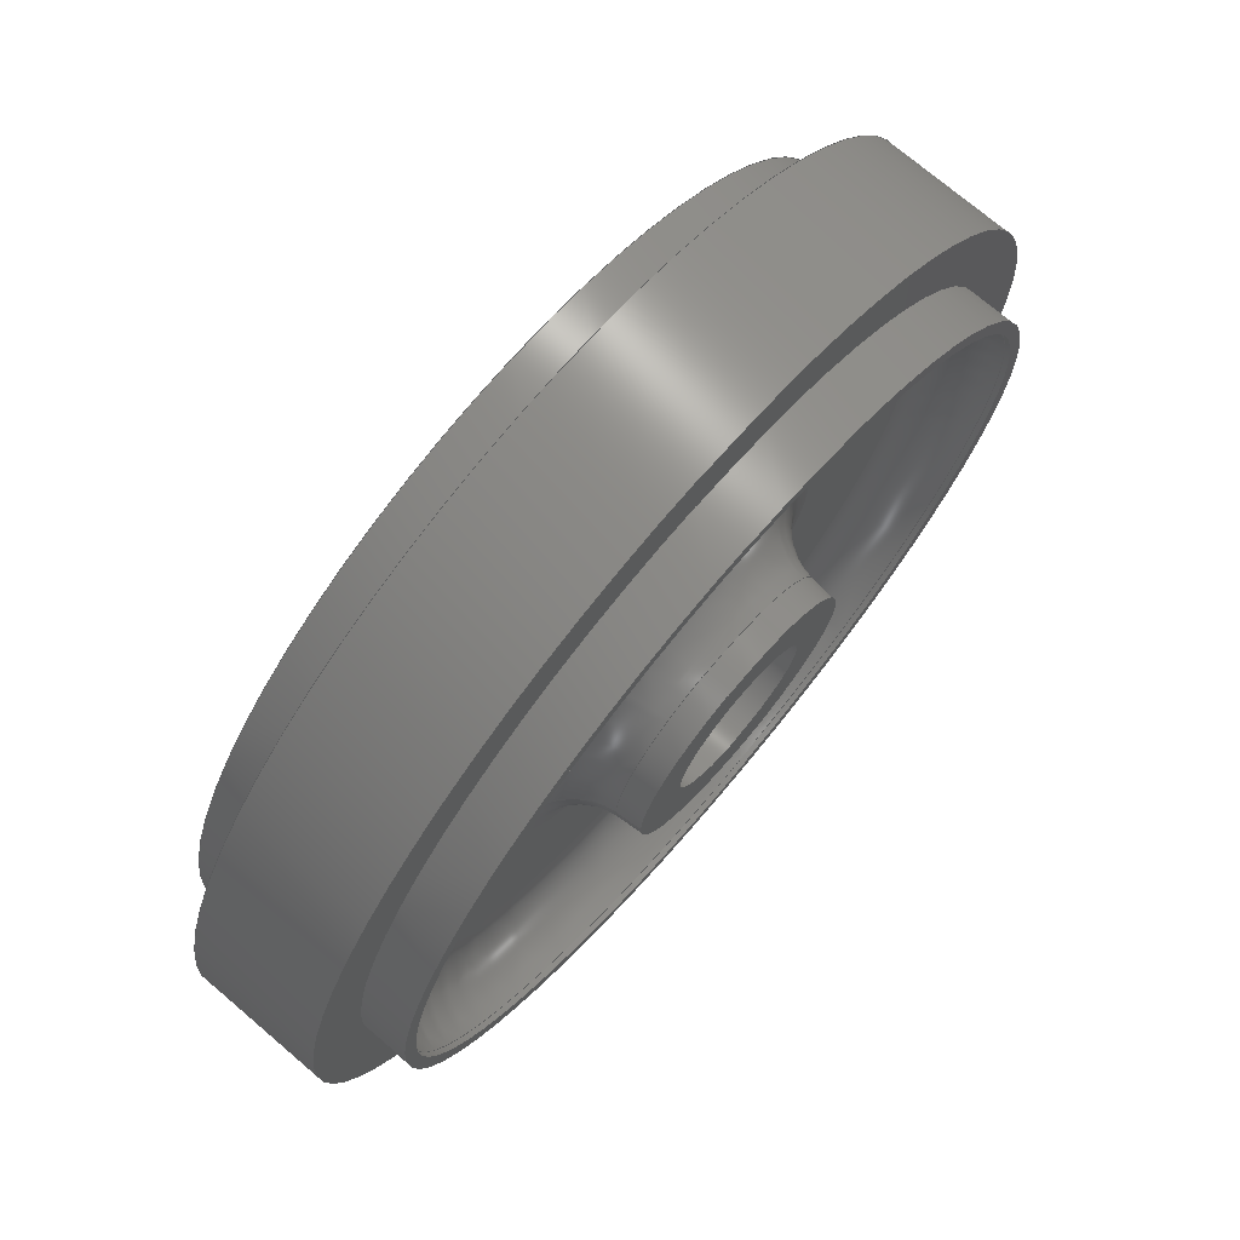
<metadata>
{"format":"step","ext":"step","renderer":"f3d","projection":"perspective","resolution":1024,"background":"white","views":[{"elev":73.3,"azim":-49.6,"up":"+Y"}]}
</metadata>
<code>
ISO-10303-21;
DATA;
#1=MECHANICAL_DESIGN_GEOMETRIC_PRESENTATION_REPRESENTATION('',(#4),#432);
#2=SHAPE_REPRESENTATION_RELATIONSHIP('SRR','None',#442,#3);
#3=ADVANCED_BREP_SHAPE_REPRESENTATION('',(#5),#431);
#4=STYLED_ITEM('',(#451),#5);
#5=MANIFOLD_SOLID_BREP('Solid1',#226);
#6=CYLINDRICAL_SURFACE('',#261,1.562);
#7=CYLINDRICAL_SURFACE('',#265,1.781);
#8=CYLINDRICAL_SURFACE('',#269,1.562);
#9=CYLINDRICAL_SURFACE('',#285,0.304);
#10=TOROIDAL_SURFACE('',#251,0.7578,0.25);
#11=TOROIDAL_SURFACE('',#255,1.265,0.25);
#12=TOROIDAL_SURFACE('',#275,1.265,0.25);
#13=TOROIDAL_SURFACE('',#279,0.7578,0.25);
#14=CONICAL_SURFACE('',#249,0.5087,0.08727);
#15=CONICAL_SURFACE('',#257,1.516,0.08727);
#16=CONICAL_SURFACE('',#273,1.514,0.08727);
#17=CONICAL_SURFACE('',#281,0.5,0.08727);
#18=FACE_BOUND('',#59,.T.);
#19=FACE_BOUND('',#61,.T.);
#20=FACE_BOUND('',#63,.T.);
#21=FACE_BOUND('',#65,.T.);
#22=FACE_BOUND('',#67,.T.);
#23=FACE_BOUND('',#69,.T.);
#24=FACE_BOUND('',#71,.T.);
#25=FACE_BOUND('',#73,.T.);
#26=FACE_BOUND('',#75,.T.);
#27=FACE_BOUND('',#77,.T.);
#28=FACE_BOUND('',#79,.T.);
#29=FACE_BOUND('',#81,.T.);
#30=FACE_BOUND('',#83,.T.);
#31=FACE_BOUND('',#85,.T.);
#32=FACE_BOUND('',#87,.T.);
#33=FACE_BOUND('',#89,.T.);
#34=FACE_BOUND('',#91,.T.);
#35=FACE_BOUND('',#93,.T.);
#36=FACE_BOUND('',#95,.T.);
#37=FACE_BOUND('',#97,.T.);
#38=FACE_OUTER_BOUND('',#58,.T.);
#39=FACE_OUTER_BOUND('',#60,.T.);
#40=FACE_OUTER_BOUND('',#62,.T.);
#41=FACE_OUTER_BOUND('',#64,.T.);
#42=FACE_OUTER_BOUND('',#66,.T.);
#43=FACE_OUTER_BOUND('',#68,.T.);
#44=FACE_OUTER_BOUND('',#70,.T.);
#45=FACE_OUTER_BOUND('',#72,.T.);
#46=FACE_OUTER_BOUND('',#74,.T.);
#47=FACE_OUTER_BOUND('',#76,.T.);
#48=FACE_OUTER_BOUND('',#78,.T.);
#49=FACE_OUTER_BOUND('',#80,.T.);
#50=FACE_OUTER_BOUND('',#82,.T.);
#51=FACE_OUTER_BOUND('',#84,.T.);
#52=FACE_OUTER_BOUND('',#86,.T.);
#53=FACE_OUTER_BOUND('',#88,.T.);
#54=FACE_OUTER_BOUND('',#90,.T.);
#55=FACE_OUTER_BOUND('',#92,.T.);
#56=FACE_OUTER_BOUND('',#94,.T.);
#57=FACE_OUTER_BOUND('',#96,.T.);
#58=EDGE_LOOP('',(#158));
#59=EDGE_LOOP('',(#159));
#60=EDGE_LOOP('',(#160));
#61=EDGE_LOOP('',(#161));
#62=EDGE_LOOP('',(#162));
#63=EDGE_LOOP('',(#163));
#64=EDGE_LOOP('',(#164));
#65=EDGE_LOOP('',(#165));
#66=EDGE_LOOP('',(#166));
#67=EDGE_LOOP('',(#167));
#68=EDGE_LOOP('',(#168));
#69=EDGE_LOOP('',(#169));
#70=EDGE_LOOP('',(#170));
#71=EDGE_LOOP('',(#171));
#72=EDGE_LOOP('',(#172));
#73=EDGE_LOOP('',(#173));
#74=EDGE_LOOP('',(#174));
#75=EDGE_LOOP('',(#175));
#76=EDGE_LOOP('',(#176));
#77=EDGE_LOOP('',(#177));
#78=EDGE_LOOP('',(#178));
#79=EDGE_LOOP('',(#179));
#80=EDGE_LOOP('',(#180));
#81=EDGE_LOOP('',(#181));
#82=EDGE_LOOP('',(#182));
#83=EDGE_LOOP('',(#183));
#84=EDGE_LOOP('',(#184));
#85=EDGE_LOOP('',(#185));
#86=EDGE_LOOP('',(#186));
#87=EDGE_LOOP('',(#187));
#88=EDGE_LOOP('',(#188));
#89=EDGE_LOOP('',(#189));
#90=EDGE_LOOP('',(#190));
#91=EDGE_LOOP('',(#191));
#92=EDGE_LOOP('',(#192));
#93=EDGE_LOOP('',(#193));
#94=EDGE_LOOP('',(#194));
#95=EDGE_LOOP('',(#195));
#96=EDGE_LOOP('',(#196));
#97=EDGE_LOOP('',(#197));
#98=CIRCLE('',#247,0.5);
#99=CIRCLE('',#248,0.304);
#100=CIRCLE('',#250,0.5087);
#101=CIRCLE('',#252,0.7578);
#102=CIRCLE('',#254,1.265);
#103=CIRCLE('',#256,1.514);
#104=CIRCLE('',#258,1.516);
#105=CIRCLE('',#260,1.562);
#106=CIRCLE('',#262,1.562);
#107=CIRCLE('',#264,1.781);
#108=CIRCLE('',#266,1.781);
#109=CIRCLE('',#268,1.562);
#110=CIRCLE('',#270,1.562);
#111=CIRCLE('',#272,1.516);
#112=CIRCLE('',#274,1.514);
#113=CIRCLE('',#276,1.265);
#114=CIRCLE('',#278,0.7578);
#115=CIRCLE('',#280,0.5087);
#116=CIRCLE('',#282,0.5);
#117=CIRCLE('',#284,0.304);
#118=VERTEX_POINT('',#370);
#119=VERTEX_POINT('',#372);
#120=VERTEX_POINT('',#375);
#121=VERTEX_POINT('',#378);
#122=VERTEX_POINT('',#381);
#123=VERTEX_POINT('',#384);
#124=VERTEX_POINT('',#387);
#125=VERTEX_POINT('',#390);
#126=VERTEX_POINT('',#393);
#127=VERTEX_POINT('',#396);
#128=VERTEX_POINT('',#399);
#129=VERTEX_POINT('',#402);
#130=VERTEX_POINT('',#405);
#131=VERTEX_POINT('',#408);
#132=VERTEX_POINT('',#411);
#133=VERTEX_POINT('',#414);
#134=VERTEX_POINT('',#417);
#135=VERTEX_POINT('',#420);
#136=VERTEX_POINT('',#423);
#137=VERTEX_POINT('',#426);
#138=EDGE_CURVE('',#118,#118,#98,.T.);
#139=EDGE_CURVE('',#119,#119,#99,.T.);
#140=EDGE_CURVE('',#120,#120,#100,.T.);
#141=EDGE_CURVE('',#121,#121,#101,.T.);
#142=EDGE_CURVE('',#122,#122,#102,.T.);
#143=EDGE_CURVE('',#123,#123,#103,.T.);
#144=EDGE_CURVE('',#124,#124,#104,.T.);
#145=EDGE_CURVE('',#125,#125,#105,.T.);
#146=EDGE_CURVE('',#126,#126,#106,.T.);
#147=EDGE_CURVE('',#127,#127,#107,.T.);
#148=EDGE_CURVE('',#128,#128,#108,.T.);
#149=EDGE_CURVE('',#129,#129,#109,.T.);
#150=EDGE_CURVE('',#130,#130,#110,.T.);
#151=EDGE_CURVE('',#131,#131,#111,.T.);
#152=EDGE_CURVE('',#132,#132,#112,.T.);
#153=EDGE_CURVE('',#133,#133,#113,.T.);
#154=EDGE_CURVE('',#134,#134,#114,.T.);
#155=EDGE_CURVE('',#135,#135,#115,.T.);
#156=EDGE_CURVE('',#136,#136,#116,.T.);
#157=EDGE_CURVE('',#137,#137,#117,.T.);
#158=ORIENTED_EDGE('',*,*,#138,.T.);
#159=ORIENTED_EDGE('',*,*,#139,.F.);
#160=ORIENTED_EDGE('',*,*,#138,.F.);
#161=ORIENTED_EDGE('',*,*,#140,.T.);
#162=ORIENTED_EDGE('',*,*,#140,.F.);
#163=ORIENTED_EDGE('',*,*,#141,.T.);
#164=ORIENTED_EDGE('',*,*,#142,.T.);
#165=ORIENTED_EDGE('',*,*,#141,.F.);
#166=ORIENTED_EDGE('',*,*,#142,.F.);
#167=ORIENTED_EDGE('',*,*,#143,.T.);
#168=ORIENTED_EDGE('',*,*,#143,.F.);
#169=ORIENTED_EDGE('',*,*,#144,.T.);
#170=ORIENTED_EDGE('',*,*,#145,.T.);
#171=ORIENTED_EDGE('',*,*,#144,.F.);
#172=ORIENTED_EDGE('',*,*,#145,.F.);
#173=ORIENTED_EDGE('',*,*,#146,.T.);
#174=ORIENTED_EDGE('',*,*,#147,.T.);
#175=ORIENTED_EDGE('',*,*,#146,.F.);
#176=ORIENTED_EDGE('',*,*,#147,.F.);
#177=ORIENTED_EDGE('',*,*,#148,.T.);
#178=ORIENTED_EDGE('',*,*,#148,.F.);
#179=ORIENTED_EDGE('',*,*,#149,.T.);
#180=ORIENTED_EDGE('',*,*,#149,.F.);
#181=ORIENTED_EDGE('',*,*,#150,.T.);
#182=ORIENTED_EDGE('',*,*,#150,.F.);
#183=ORIENTED_EDGE('',*,*,#151,.T.);
#184=ORIENTED_EDGE('',*,*,#151,.F.);
#185=ORIENTED_EDGE('',*,*,#152,.T.);
#186=ORIENTED_EDGE('',*,*,#152,.F.);
#187=ORIENTED_EDGE('',*,*,#153,.T.);
#188=ORIENTED_EDGE('',*,*,#153,.F.);
#189=ORIENTED_EDGE('',*,*,#154,.T.);
#190=ORIENTED_EDGE('',*,*,#154,.F.);
#191=ORIENTED_EDGE('',*,*,#155,.T.);
#192=ORIENTED_EDGE('',*,*,#155,.F.);
#193=ORIENTED_EDGE('',*,*,#156,.T.);
#194=ORIENTED_EDGE('',*,*,#156,.F.);
#195=ORIENTED_EDGE('',*,*,#157,.T.);
#196=ORIENTED_EDGE('',*,*,#139,.T.);
#197=ORIENTED_EDGE('',*,*,#157,.F.);
#198=PLANE('',#246);
#199=PLANE('',#253);
#200=PLANE('',#259);
#201=PLANE('',#263);
#202=PLANE('',#267);
#203=PLANE('',#271);
#204=PLANE('',#277);
#205=PLANE('',#283);
#206=ADVANCED_FACE('',(#38,#18),#198,.F.);
#207=ADVANCED_FACE('',(#39,#19),#14,.T.);
#208=ADVANCED_FACE('',(#40,#20),#10,.F.);
#209=ADVANCED_FACE('',(#41,#21),#199,.F.);
#210=ADVANCED_FACE('',(#42,#22),#11,.F.);
#211=ADVANCED_FACE('',(#43,#23),#15,.F.);
#212=ADVANCED_FACE('',(#44,#24),#200,.F.);
#213=ADVANCED_FACE('',(#45,#25),#6,.T.);
#214=ADVANCED_FACE('',(#46,#26),#201,.F.);
#215=ADVANCED_FACE('',(#47,#27),#7,.T.);
#216=ADVANCED_FACE('',(#48,#28),#202,.F.);
#217=ADVANCED_FACE('',(#49,#29),#8,.T.);
#218=ADVANCED_FACE('',(#50,#30),#203,.F.);
#219=ADVANCED_FACE('',(#51,#31),#16,.F.);
#220=ADVANCED_FACE('',(#52,#32),#12,.F.);
#221=ADVANCED_FACE('',(#53,#33),#204,.F.);
#222=ADVANCED_FACE('',(#54,#34),#13,.F.);
#223=ADVANCED_FACE('',(#55,#35),#17,.T.);
#224=ADVANCED_FACE('',(#56,#36),#205,.F.);
#225=ADVANCED_FACE('',(#57,#37),#9,.F.);
#226=CLOSED_SHELL('',(#206,#207,#208,#209,#210,#211,#212,#213,#214,#215,
#216,#217,#218,#219,#220,#221,#222,#223,#224,#225));
#227=DERIVED_UNIT_ELEMENT(#229,0);
#228=DERIVED_UNIT_ELEMENT(#436,0);
#229=(
MASS_UNIT()
NAMED_UNIT(*)
SI_UNIT($,.GRAM.)
);
#230=DERIVED_UNIT((#227,#228));
#231=MEASURE_REPRESENTATION_ITEM('density measure',
POSITIVE_RATIO_MEASURE(0.9134),#230);
#232=PROPERTY_DEFINITION_REPRESENTATION(#237,#234);
#233=PROPERTY_DEFINITION_REPRESENTATION(#238,#235);
#234=REPRESENTATION('material name',(#236),#431);
#235=REPRESENTATION('density',(#231),#431);
#236=DESCRIPTIVE_REPRESENTATION_ITEM('Polyolefin','Polyolefin');
#237=PROPERTY_DEFINITION('material property','material name',#444);
#238=PROPERTY_DEFINITION('material property','density of part',#444);
#239=DATE_TIME_ROLE('creation_date');
#240=APPLIED_DATE_AND_TIME_ASSIGNMENT(#241,#239,(#444));
#241=DATE_AND_TIME(#242,#243);
#242=CALENDAR_DATE(2017,22,9);
#243=LOCAL_TIME(18,40,54,#244);
#244=COORDINATED_UNIVERSAL_TIME_OFFSET(0,0,.BEHIND.);
#245=AXIS2_PLACEMENT_3D('placement',#368,#286,#287);
#246=AXIS2_PLACEMENT_3D('',#369,#288,#289);
#247=AXIS2_PLACEMENT_3D('',#371,#290,#291);
#248=AXIS2_PLACEMENT_3D('',#373,#292,#293);
#249=AXIS2_PLACEMENT_3D('',#374,#294,#295);
#250=AXIS2_PLACEMENT_3D('',#376,#296,#297);
#251=AXIS2_PLACEMENT_3D('',#377,#298,#299);
#252=AXIS2_PLACEMENT_3D('',#379,#300,#301);
#253=AXIS2_PLACEMENT_3D('',#380,#302,#303);
#254=AXIS2_PLACEMENT_3D('',#382,#304,#305);
#255=AXIS2_PLACEMENT_3D('',#383,#306,#307);
#256=AXIS2_PLACEMENT_3D('',#385,#308,#309);
#257=AXIS2_PLACEMENT_3D('',#386,#310,#311);
#258=AXIS2_PLACEMENT_3D('',#388,#312,#313);
#259=AXIS2_PLACEMENT_3D('',#389,#314,#315);
#260=AXIS2_PLACEMENT_3D('',#391,#316,#317);
#261=AXIS2_PLACEMENT_3D('',#392,#318,#319);
#262=AXIS2_PLACEMENT_3D('',#394,#320,#321);
#263=AXIS2_PLACEMENT_3D('',#395,#322,#323);
#264=AXIS2_PLACEMENT_3D('',#397,#324,#325);
#265=AXIS2_PLACEMENT_3D('',#398,#326,#327);
#266=AXIS2_PLACEMENT_3D('',#400,#328,#329);
#267=AXIS2_PLACEMENT_3D('',#401,#330,#331);
#268=AXIS2_PLACEMENT_3D('',#403,#332,#333);
#269=AXIS2_PLACEMENT_3D('',#404,#334,#335);
#270=AXIS2_PLACEMENT_3D('',#406,#336,#337);
#271=AXIS2_PLACEMENT_3D('',#407,#338,#339);
#272=AXIS2_PLACEMENT_3D('',#409,#340,#341);
#273=AXIS2_PLACEMENT_3D('',#410,#342,#343);
#274=AXIS2_PLACEMENT_3D('',#412,#344,#345);
#275=AXIS2_PLACEMENT_3D('',#413,#346,#347);
#276=AXIS2_PLACEMENT_3D('',#415,#348,#349);
#277=AXIS2_PLACEMENT_3D('',#416,#350,#351);
#278=AXIS2_PLACEMENT_3D('',#418,#352,#353);
#279=AXIS2_PLACEMENT_3D('',#419,#354,#355);
#280=AXIS2_PLACEMENT_3D('',#421,#356,#357);
#281=AXIS2_PLACEMENT_3D('',#422,#358,#359);
#282=AXIS2_PLACEMENT_3D('',#424,#360,#361);
#283=AXIS2_PLACEMENT_3D('',#425,#362,#363);
#284=AXIS2_PLACEMENT_3D('',#427,#364,#365);
#285=AXIS2_PLACEMENT_3D('',#428,#366,#367);
#286=DIRECTION('axis',(0,0,1));
#287=DIRECTION('refdir',(1,0,0));
#288=DIRECTION('center_axis',(0,0,1));
#289=DIRECTION('ref_axis',(1,0,0));
#290=DIRECTION('center_axis',(0,0,-1));
#291=DIRECTION('ref_axis',(-1,0,0));
#292=DIRECTION('center_axis',(0,0,-1));
#293=DIRECTION('ref_axis',(-1,0,0));
#294=DIRECTION('center_axis',(0,0,1));
#295=DIRECTION('ref_axis',(1,0,0));
#296=DIRECTION('center_axis',(0,0,-1));
#297=DIRECTION('ref_axis',(-1,0,0));
#298=DIRECTION('center_axis',(0,0,-1));
#299=DIRECTION('ref_axis',(-1,0,0));
#300=DIRECTION('center_axis',(0,0,-1));
#301=DIRECTION('ref_axis',(-1,0,0));
#302=DIRECTION('center_axis',(0,0,1));
#303=DIRECTION('ref_axis',(1,0,0));
#304=DIRECTION('center_axis',(0,0,-1));
#305=DIRECTION('ref_axis',(-1,0,0));
#306=DIRECTION('center_axis',(0,0,-1));
#307=DIRECTION('ref_axis',(-1,0,0));
#308=DIRECTION('center_axis',(0,0,-1));
#309=DIRECTION('ref_axis',(-1,0,0));
#310=DIRECTION('center_axis',(0,0,-1));
#311=DIRECTION('ref_axis',(-1,0,0));
#312=DIRECTION('center_axis',(0,0,-1));
#313=DIRECTION('ref_axis',(-1,0,0));
#314=DIRECTION('center_axis',(0,0,1));
#315=DIRECTION('ref_axis',(1,0,0));
#316=DIRECTION('center_axis',(0,0,-1));
#317=DIRECTION('ref_axis',(-1,0,0));
#318=DIRECTION('center_axis',(0,0,1));
#319=DIRECTION('ref_axis',(-1,0,0));
#320=DIRECTION('center_axis',(0,0,-1));
#321=DIRECTION('ref_axis',(-1,0,0));
#322=DIRECTION('center_axis',(0,0,1));
#323=DIRECTION('ref_axis',(1,0,0));
#324=DIRECTION('center_axis',(0,0,-1));
#325=DIRECTION('ref_axis',(-1,0,0));
#326=DIRECTION('center_axis',(0,0,1));
#327=DIRECTION('ref_axis',(-1,0,0));
#328=DIRECTION('center_axis',(0,0,-1));
#329=DIRECTION('ref_axis',(-1,0,0));
#330=DIRECTION('center_axis',(0,0,-1));
#331=DIRECTION('ref_axis',(-1,0,0));
#332=DIRECTION('center_axis',(0,0,-1));
#333=DIRECTION('ref_axis',(-1,0,0));
#334=DIRECTION('center_axis',(0,0,1));
#335=DIRECTION('ref_axis',(-1,0,0));
#336=DIRECTION('center_axis',(0,0,-1));
#337=DIRECTION('ref_axis',(-1,0,0));
#338=DIRECTION('center_axis',(0,0,-1));
#339=DIRECTION('ref_axis',(-1,0,0));
#340=DIRECTION('center_axis',(0,0,-1));
#341=DIRECTION('ref_axis',(-1,0,0));
#342=DIRECTION('center_axis',(0,0,1));
#343=DIRECTION('ref_axis',(1,0,0));
#344=DIRECTION('center_axis',(0,0,-1));
#345=DIRECTION('ref_axis',(-1,0,0));
#346=DIRECTION('center_axis',(0,0,-1));
#347=DIRECTION('ref_axis',(-1,0,0));
#348=DIRECTION('center_axis',(0,0,-1));
#349=DIRECTION('ref_axis',(-1,0,0));
#350=DIRECTION('center_axis',(0,0,-1));
#351=DIRECTION('ref_axis',(-1,0,0));
#352=DIRECTION('center_axis',(0,0,-1));
#353=DIRECTION('ref_axis',(-1,0,0));
#354=DIRECTION('center_axis',(0,0,-1));
#355=DIRECTION('ref_axis',(-1,0,0));
#356=DIRECTION('center_axis',(0,0,-1));
#357=DIRECTION('ref_axis',(-1,0,0));
#358=DIRECTION('center_axis',(0,0,-1));
#359=DIRECTION('ref_axis',(-1,0,0));
#360=DIRECTION('center_axis',(0,0,-1));
#361=DIRECTION('ref_axis',(-1,0,0));
#362=DIRECTION('center_axis',(0,0,-1));
#363=DIRECTION('ref_axis',(-1,0,0));
#364=DIRECTION('center_axis',(0,0,-1));
#365=DIRECTION('ref_axis',(-1,0,0));
#366=DIRECTION('center_axis',(0,0,1));
#367=DIRECTION('ref_axis',(-1,0,0));
#368=CARTESIAN_POINT('',(0,0,0));
#369=CARTESIAN_POINT('Origin',(0,0.5,-0.5156));
#370=CARTESIAN_POINT('',(-0.5,0,-0.5156));
#371=CARTESIAN_POINT('Origin',(0,0,-0.5156));
#372=CARTESIAN_POINT('',(-0.304,0,-0.5156));
#373=CARTESIAN_POINT('Origin',(0,0,-0.5156));
#374=CARTESIAN_POINT('Origin',(0,0,-0.4157));
#375=CARTESIAN_POINT('',(-0.5087,0,-0.4157));
#376=CARTESIAN_POINT('Origin',(0,0,-0.4157));
#377=CARTESIAN_POINT('Origin',(0,0,-0.4375));
#378=CARTESIAN_POINT('',(-0.7578,0,-0.1875));
#379=CARTESIAN_POINT('Origin',(0,0,-0.1875));
#380=CARTESIAN_POINT('Origin',(0,1.265,-0.1875));
#381=CARTESIAN_POINT('',(-1.265,0,-0.1875));
#382=CARTESIAN_POINT('Origin',(0,0,-0.1875));
#383=CARTESIAN_POINT('Origin',(0,0,-0.4375));
#384=CARTESIAN_POINT('',(-1.514,0,-0.4157));
#385=CARTESIAN_POINT('Origin',(0,0,-0.4157));
#386=CARTESIAN_POINT('Origin',(0,0,-0.4375));
#387=CARTESIAN_POINT('',(-1.516,0,-0.4375));
#388=CARTESIAN_POINT('Origin',(0,0,-0.4375));
#389=CARTESIAN_POINT('Origin',(0,1.562,-0.4375));
#390=CARTESIAN_POINT('',(-1.562,0,-0.4375));
#391=CARTESIAN_POINT('Origin',(0,0,-0.4375));
#392=CARTESIAN_POINT('Origin',(0,0,-0.5156));
#393=CARTESIAN_POINT('',(-1.562,0,-0.25));
#394=CARTESIAN_POINT('Origin',(0,0,-0.25));
#395=CARTESIAN_POINT('Origin',(0,1.781,-0.25));
#396=CARTESIAN_POINT('',(-1.781,0,-0.25));
#397=CARTESIAN_POINT('Origin',(0,0,-0.25));
#398=CARTESIAN_POINT('Origin',(0,0,-0.5156));
#399=CARTESIAN_POINT('',(-1.781,0,0.25));
#400=CARTESIAN_POINT('Origin',(0,0,0.25));
#401=CARTESIAN_POINT('Origin',(0,1.562,0.25));
#402=CARTESIAN_POINT('',(-1.562,0,0.25));
#403=CARTESIAN_POINT('Origin',(0,0,0.25));
#404=CARTESIAN_POINT('Origin',(0,0,-0.5156));
#405=CARTESIAN_POINT('',(-1.562,0,0.4375));
#406=CARTESIAN_POINT('Origin',(0,0,0.4375));
#407=CARTESIAN_POINT('Origin',(0,1.516,0.4375));
#408=CARTESIAN_POINT('',(-1.516,0,0.4375));
#409=CARTESIAN_POINT('Origin',(0,0,0.4375));
#410=CARTESIAN_POINT('Origin',(0,0,0.4157));
#411=CARTESIAN_POINT('',(-1.514,0,0.4157));
#412=CARTESIAN_POINT('Origin',(0,0,0.4157));
#413=CARTESIAN_POINT('Origin',(0,0,0.4375));
#414=CARTESIAN_POINT('',(-1.265,0,0.1875));
#415=CARTESIAN_POINT('Origin',(0,0,0.1875));
#416=CARTESIAN_POINT('Origin',(0,0.7578,0.1875));
#417=CARTESIAN_POINT('',(-0.7578,0,0.1875));
#418=CARTESIAN_POINT('Origin',(0,0,0.1875));
#419=CARTESIAN_POINT('Origin',(0,0,0.4375));
#420=CARTESIAN_POINT('',(-0.5087,0,0.4157));
#421=CARTESIAN_POINT('Origin',(0,0,0.4157));
#422=CARTESIAN_POINT('Origin',(0,0,0.5156));
#423=CARTESIAN_POINT('',(-0.5,0,0.5156));
#424=CARTESIAN_POINT('Origin',(0,0,0.5156));
#425=CARTESIAN_POINT('Origin',(0,0,0.5156));
#426=CARTESIAN_POINT('',(-0.304,0,0.5156));
#427=CARTESIAN_POINT('Origin',(0,0,0.5156));
#428=CARTESIAN_POINT('Origin',(0,0,-0.5156));
#429=UNCERTAINTY_MEASURE_WITH_UNIT(LENGTH_MEASURE(0.0003937),
#434,'DISTANCE_ACCURACY_VALUE',
'Maximum model space distance between geometric entities at asserted c
onnectivities');
#430=UNCERTAINTY_MEASURE_WITH_UNIT(LENGTH_MEASURE(0.0003937),
#434,'DISTANCE_ACCURACY_VALUE',
'Maximum model space distance between geometric entities at asserted c
onnectivities');
#431=(
GEOMETRIC_REPRESENTATION_CONTEXT(3)
GLOBAL_UNCERTAINTY_ASSIGNED_CONTEXT((#429))
GLOBAL_UNIT_ASSIGNED_CONTEXT((#434,#439,#438))
REPRESENTATION_CONTEXT('','3D')
);
#432=(
GEOMETRIC_REPRESENTATION_CONTEXT(3)
GLOBAL_UNCERTAINTY_ASSIGNED_CONTEXT((#430))
GLOBAL_UNIT_ASSIGNED_CONTEXT((#434,#439,#438))
REPRESENTATION_CONTEXT('','3D')
);
#433=DIMENSIONAL_EXPONENTS(1,0,0,0,0,0,0);
#434=(
CONVERSION_BASED_UNIT('inch',#437)
LENGTH_UNIT()
NAMED_UNIT(#433)
);
#435=(
LENGTH_UNIT()
NAMED_UNIT(*)
SI_UNIT(.MILLI.,.METRE.)
);
#436=(
LENGTH_UNIT()
NAMED_UNIT(*)
SI_UNIT(.CENTI.,.METRE.)
);
#437=LENGTH_MEASURE_WITH_UNIT(LENGTH_MEASURE(25.4),#435);
#438=(
NAMED_UNIT(*)
SI_UNIT($,.STERADIAN.)
SOLID_ANGLE_UNIT()
);
#439=(
NAMED_UNIT(*)
PLANE_ANGLE_UNIT()
SI_UNIT($,.RADIAN.)
);
#440=SHAPE_DEFINITION_REPRESENTATION(#441,#442);
#441=PRODUCT_DEFINITION_SHAPE('',$,#444);
#442=SHAPE_REPRESENTATION('',(#245),#431);
#443=PRODUCT_DEFINITION_CONTEXT('part definition',#448,'design');
#444=PRODUCT_DEFINITION('_10.91 (C)','_10.91 (C)',#445,#443);
#445=PRODUCT_DEFINITION_FORMATION(' NONE',$,#450);
#446=PRODUCT_RELATED_PRODUCT_CATEGORY('_10.91 (C)',
'_10.91 (C)',(#450));
#447=APPLICATION_PROTOCOL_DEFINITION('international standard',
'automotive_design',2009,#448);
#448=APPLICATION_CONTEXT(
'Core Data for Automotive Mechanical Design Process');
#449=PRODUCT_CONTEXT('part definition',#448,'mechanical');
#450=PRODUCT('_10.91 (C)','_10.91 (C)',$,(#449));
#451=PRESENTATION_STYLE_ASSIGNMENT((#452));
#452=SURFACE_STYLE_USAGE(.BOTH.,#453);
#453=SURFACE_SIDE_STYLE('',(#454));
#454=SURFACE_STYLE_FILL_AREA(#455);
#455=FILL_AREA_STYLE('',(#456));
#456=FILL_AREA_STYLE_COLOUR('',#457);
#457=COLOUR_RGB('',0.3137,0.3137,0.3137);
ENDSEC;
END-ISO-10303-21;

</code>
